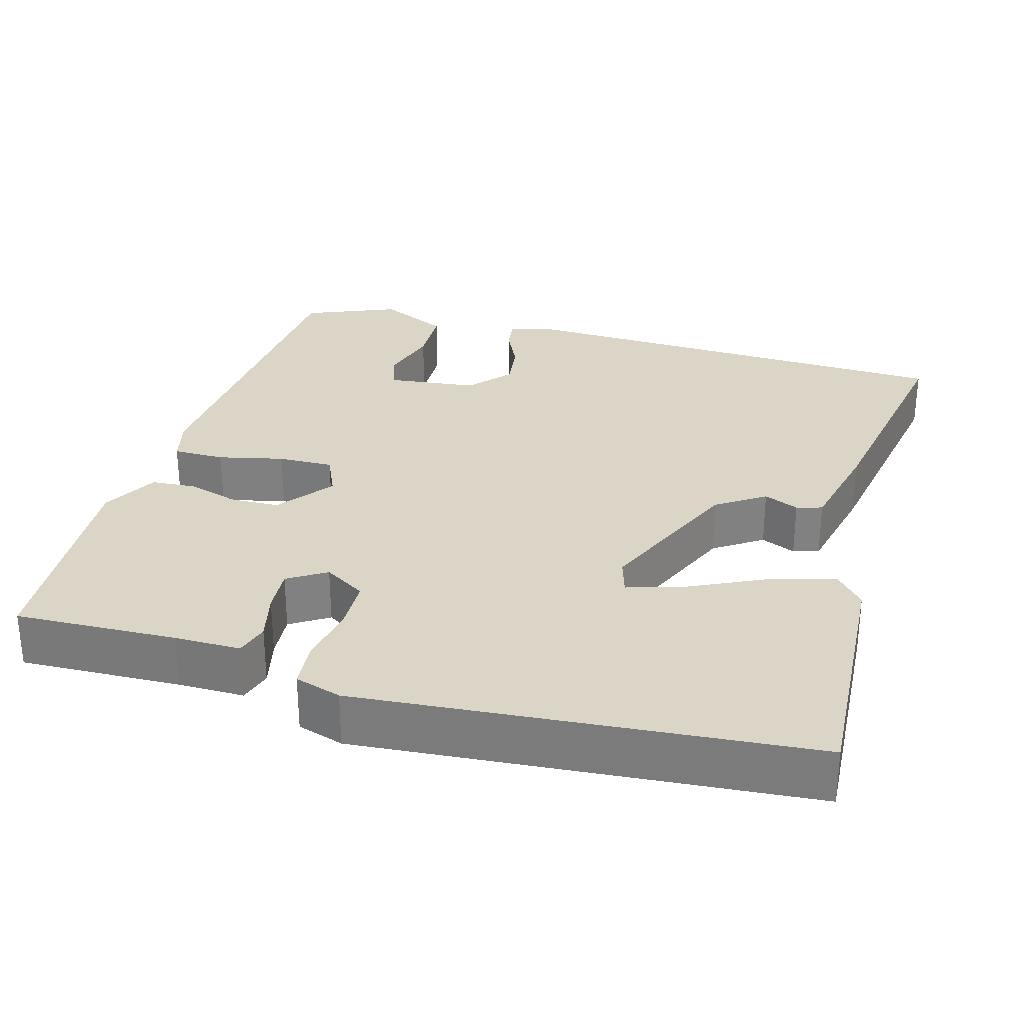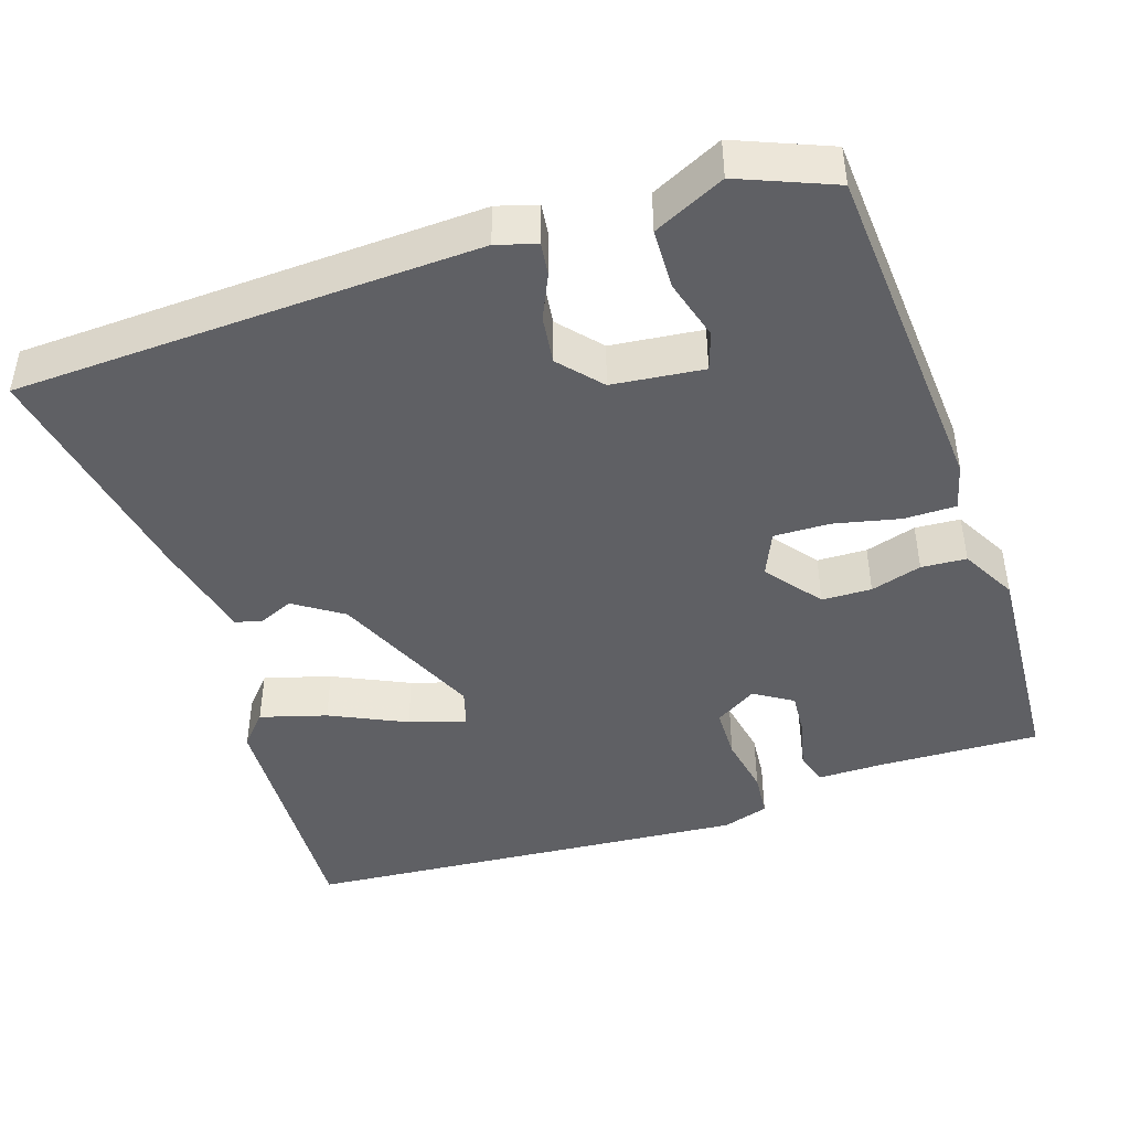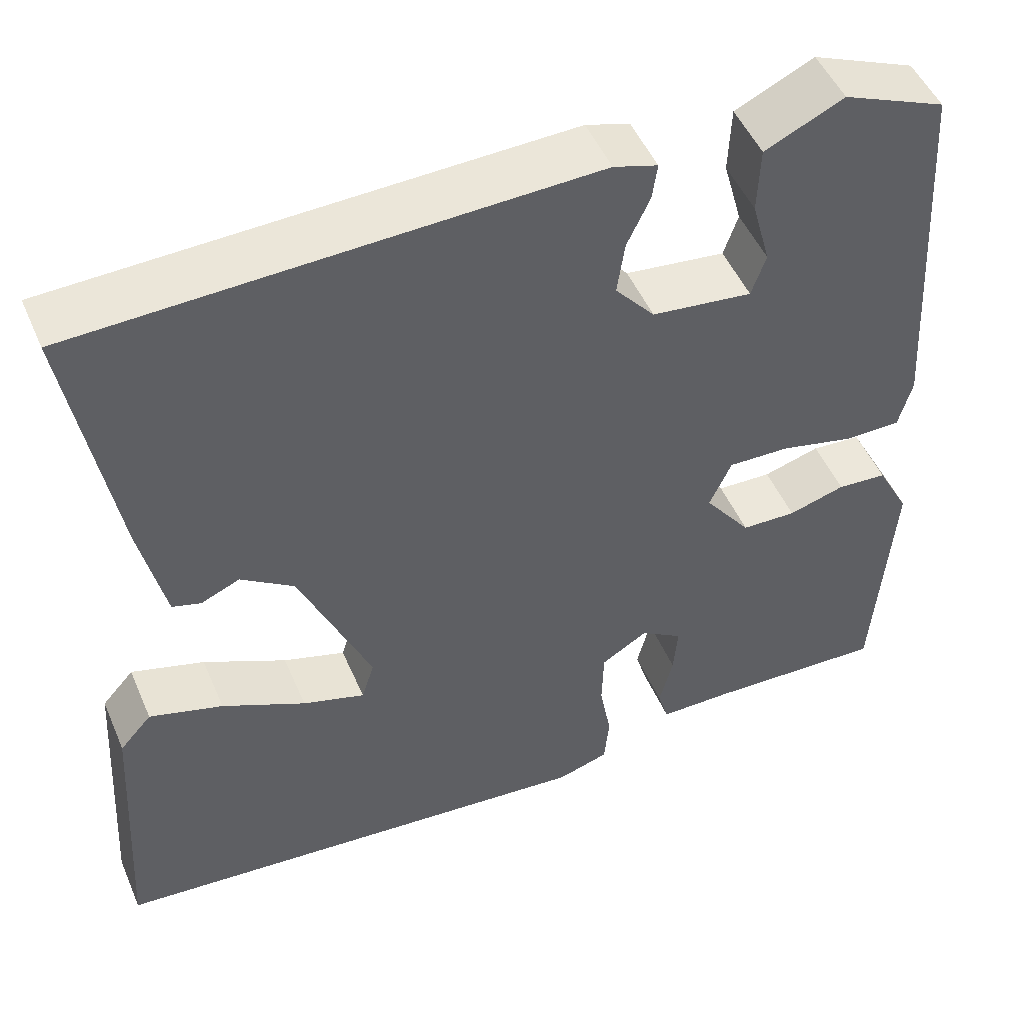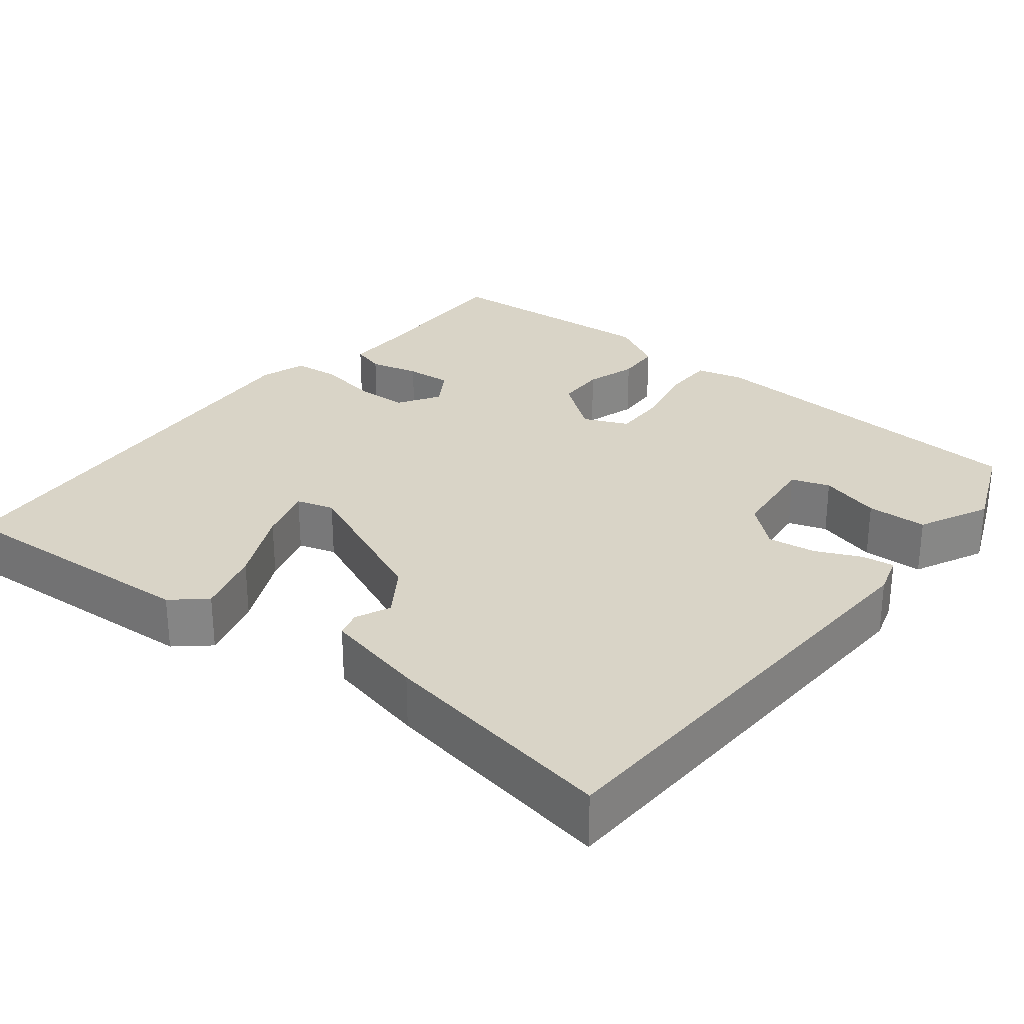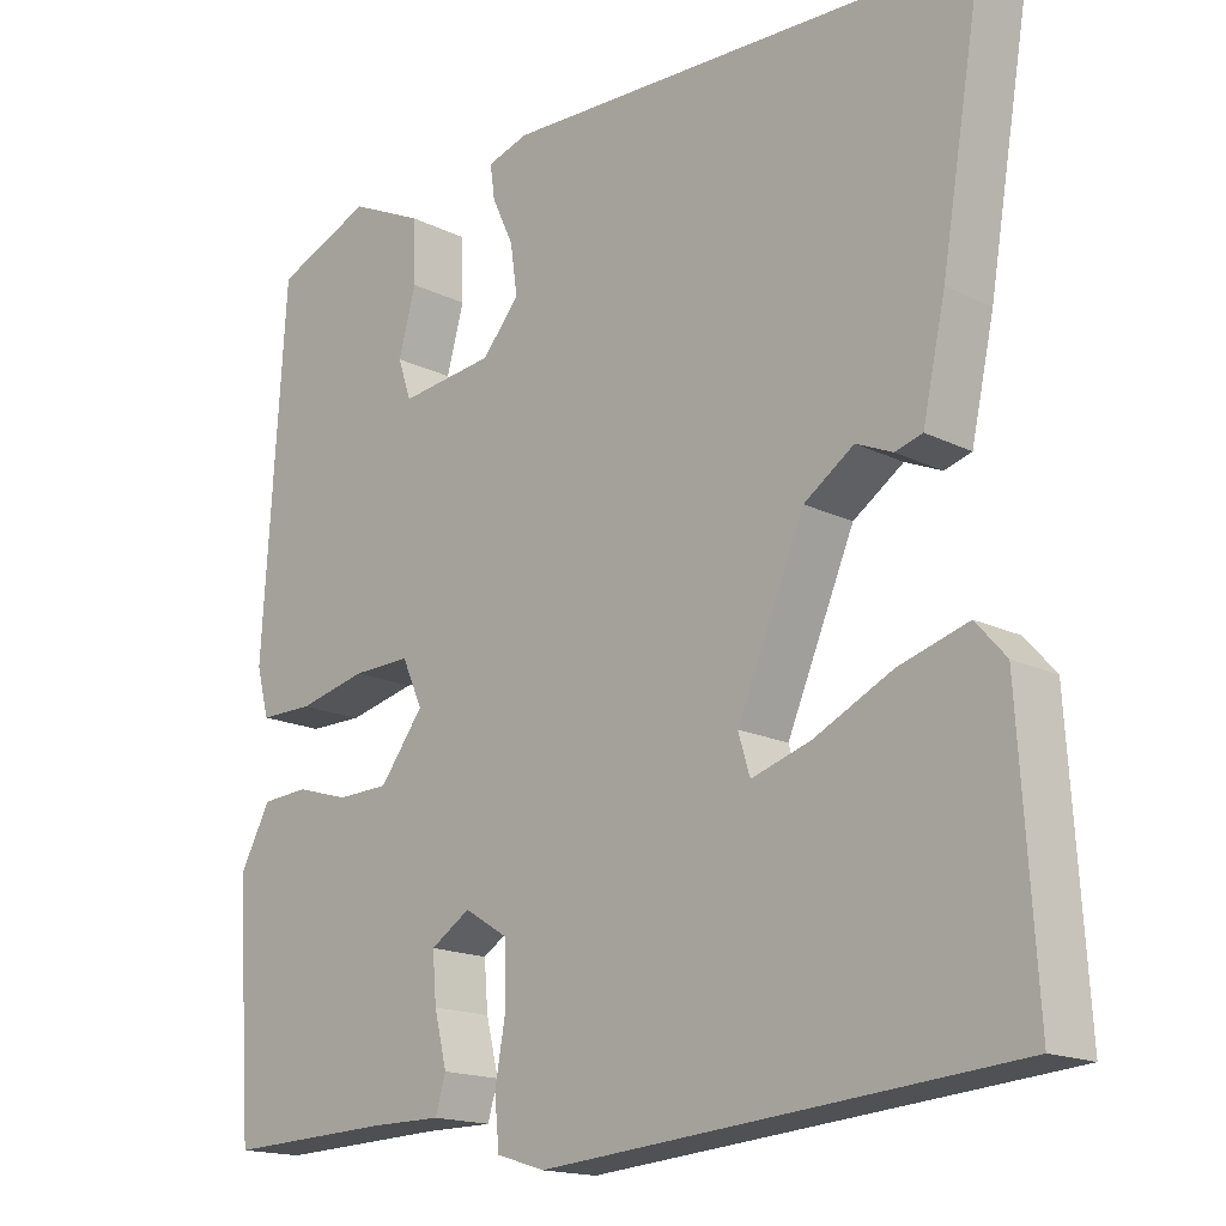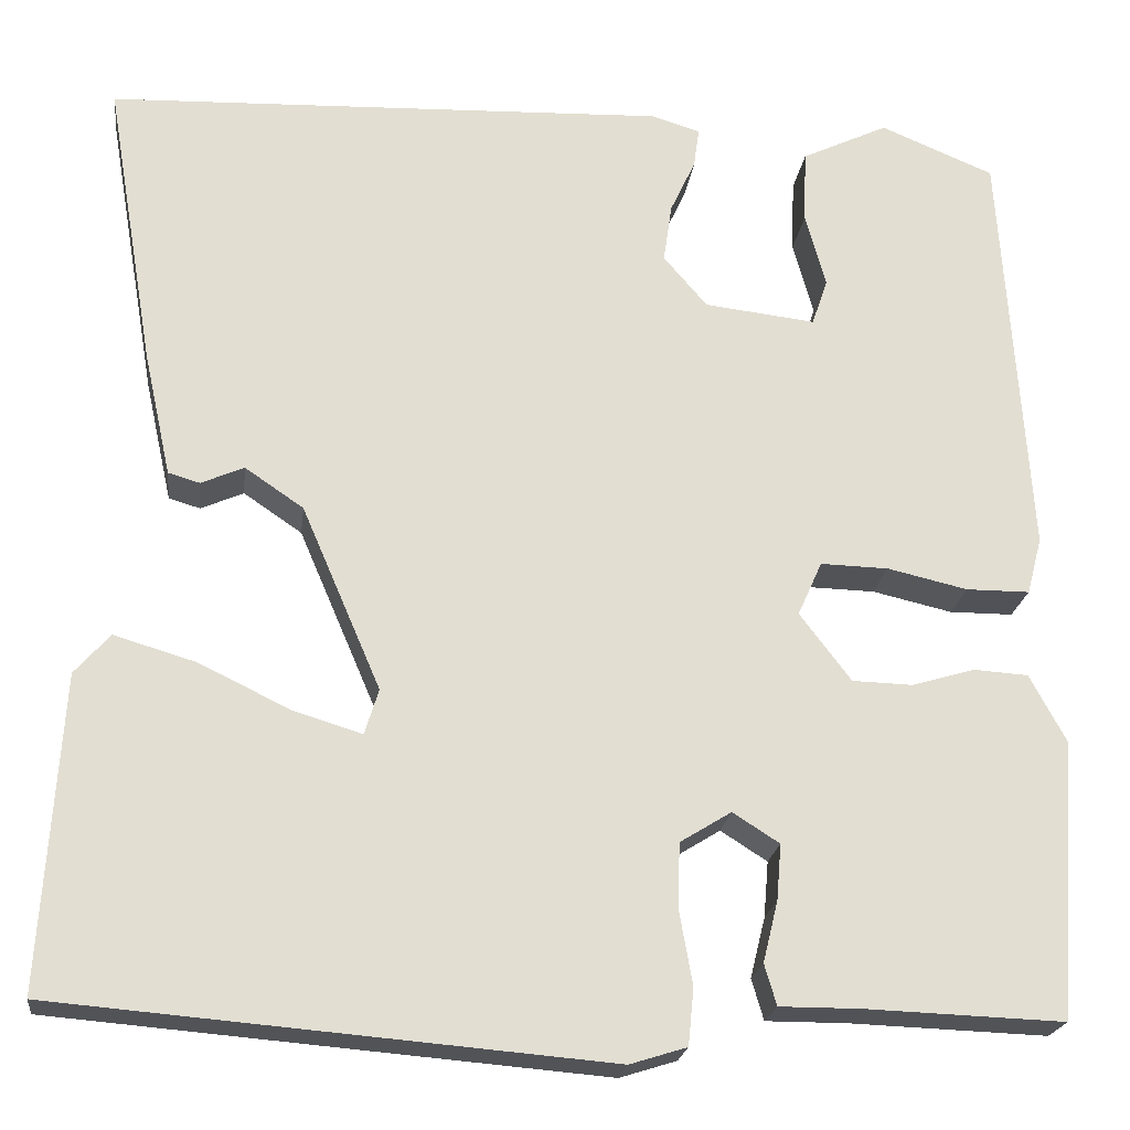
<metadata>
{"format":"obj","ext":"obj","renderer":"f3d","projection":"perspective","resolution":1024,"background":"white","views":[{"elev":29.5,"azim":-164.0,"up":"+Y"},{"elev":-44.1,"azim":18.7,"up":"+Y"},{"elev":49.8,"azim":-22.9,"up":"+Z"},{"elev":28.4,"azim":-51.2,"up":"+Y"},{"elev":-16.6,"azim":-135.1,"up":"+Z"},{"elev":-21.4,"azim":-6.9,"up":"+Z"}]}
</metadata>
<code>
v -0.543 0.07 -0.493
v -0.522 0.07 -0.157
v -0.484 0.07 -0.114
v -0.397 0.07 -0.14
v -0.298 0.07 -0.188
v -0.224 0.07 -0.211
v -0.209 0.07 -0.162
v -0.294 0.07 0.036
v -0.357 0.07 0.079
v -0.403 0.07 0.059
v -0.437 0.07 0.069
v -0.466 0.07 0.201
v -0.519 0.07 0.515
v 0.084 0.07 0.536
v 0.136 0.07 0.52
v 0.13 0.07 0.477
v 0.103 0.07 0.419
v 0.094 0.07 0.356
v 0.141 0.07 0.301
v 0.26 0.07 0.287
v 0.277 0.07 0.337
v 0.255 0.07 0.417
v 0.258 0.07 0.496
v 0.351 0.07 0.54
v 0.473 0.07 0.489
v 0.502 0.07 0.038
v 0.486 0.07 -0.023
v 0.418 0.07 -0.023
v 0.332 0.07 -0.003
v 0.259 0.07 -0.001
v 0.233 0.07 -0.059
v 0.288 0.07 -0.132
v 0.353 0.07 -0.134
v 0.42 0.07 -0.114
v 0.479 0.07 -0.118
v 0.518 0.07 -0.191
v 0.497 0.07 -0.489
v 0.285 0.07 -0.481
v 0.198 0.07 -0.481
v 0.185 0.07 -0.437
v 0.201 0.07 -0.372
v 0.206 0.07 -0.312
v 0.156 0.07 -0.28
v 0.101 0.07 -0.314
v 0.099 0.07 -0.384
v 0.113 0.07 -0.463
v 0.107 0.07 -0.524
v 0.046 0.07 -0.543
v -0.543 0 -0.493
v -0.522 0 -0.157
v -0.484 0 -0.114
v -0.397 0 -0.14
v -0.298 0 -0.188
v -0.224 0 -0.211
v -0.209 0 -0.162
v -0.294 0 0.036
v -0.357 0 0.079
v -0.403 0 0.059
v -0.437 0 0.069
v -0.466 0 0.201
v -0.519 0 0.515
v 0.084 0 0.536
v 0.136 0 0.52
v 0.13 0 0.477
v 0.103 0 0.419
v 0.094 0 0.356
v 0.141 0 0.301
v 0.26 0 0.287
v 0.277 0 0.337
v 0.255 0 0.417
v 0.258 0 0.496
v 0.351 0 0.54
v 0.473 0 0.489
v 0.502 0 0.038
v 0.486 0 -0.023
v 0.418 0 -0.023
v 0.332 0 -0.003
v 0.259 0 -0.001
v 0.233 0 -0.059
v 0.288 0 -0.132
v 0.353 0 -0.134
v 0.42 0 -0.114
v 0.479 0 -0.118
v 0.518 0 -0.191
v 0.497 0 -0.489
v 0.285 0 -0.481
v 0.198 0 -0.481
v 0.185 0 -0.437
v 0.201 0 -0.372
v 0.206 0 -0.312
v 0.156 0 -0.28
v 0.101 0 -0.314
v 0.099 0 -0.384
v 0.113 0 -0.463
v 0.107 0 -0.524
v 0.046 0 -0.543
f 45 46 47 48
f 44 45 48 1
f 43 44 1 2
f 38 39 40 41
f 38 41 42
f 37 38 42
f 36 37 42 43
f 33 34 35 36
f 32 33 36 43
f 26 27 28 29
f 26 29 30
f 25 26 30
f 24 25 30 31
f 21 22 23 24
f 20 21 24 31
f 14 15 16 17
f 14 17 18
f 13 14 18
f 12 13 18 19
f 9 10 11 12
f 8 9 12 19
f 2 3 4 5
f 2 5 6
f 43 2 6
f 31 32 43 6
f 20 31 6 7
f 7 8 19 20
f 96 95 94 93
f 49 96 93 92
f 50 49 92 91
f 89 88 87 86
f 90 89 86
f 90 86 85
f 91 90 85 84
f 84 83 82 81
f 91 84 81 80
f 77 76 75 74
f 78 77 74
f 78 74 73
f 79 78 73 72
f 72 71 70 69
f 79 72 69 68
f 65 64 63 62
f 66 65 62
f 66 62 61
f 67 66 61 60
f 60 59 58 57
f 67 60 57 56
f 53 52 51 50
f 54 53 50
f 54 50 91
f 54 91 80 79
f 55 54 79 68
f 68 67 56 55
f 1 49 50 2
f 2 50 51 3
f 3 51 52 4
f 4 52 53 5
f 5 53 54 6
f 6 54 55 7
f 7 55 56 8
f 8 56 57 9
f 9 57 58 10
f 10 58 59 11
f 11 59 60 12
f 12 60 61 13
f 13 61 62 14
f 14 62 63 15
f 15 63 64 16
f 16 64 65 17
f 17 65 66 18
f 18 66 67 19
f 19 67 68 20
f 20 68 69 21
f 21 69 70 22
f 22 70 71 23
f 23 71 72 24
f 24 72 73 25
f 25 73 74 26
f 26 74 75 27
f 27 75 76 28
f 28 76 77 29
f 29 77 78 30
f 30 78 79 31
f 31 79 80 32
f 32 80 81 33
f 33 81 82 34
f 34 82 83 35
f 35 83 84 36
f 36 84 85 37
f 37 85 86 38
f 38 86 87 39
f 39 87 88 40
f 40 88 89 41
f 41 89 90 42
f 42 90 91 43
f 43 91 92 44
f 44 92 93 45
f 45 93 94 46
f 46 94 95 47
f 47 95 96 48
f 48 96 49 1

</code>
